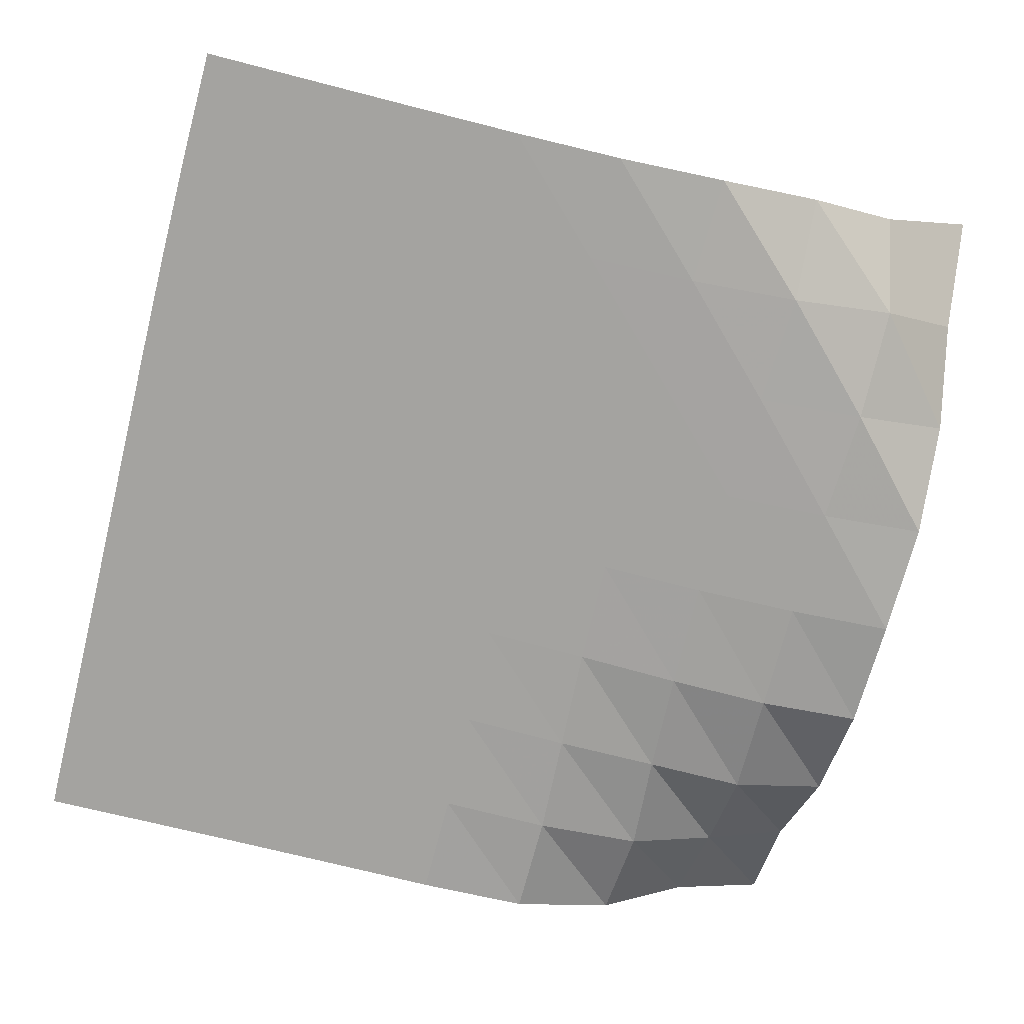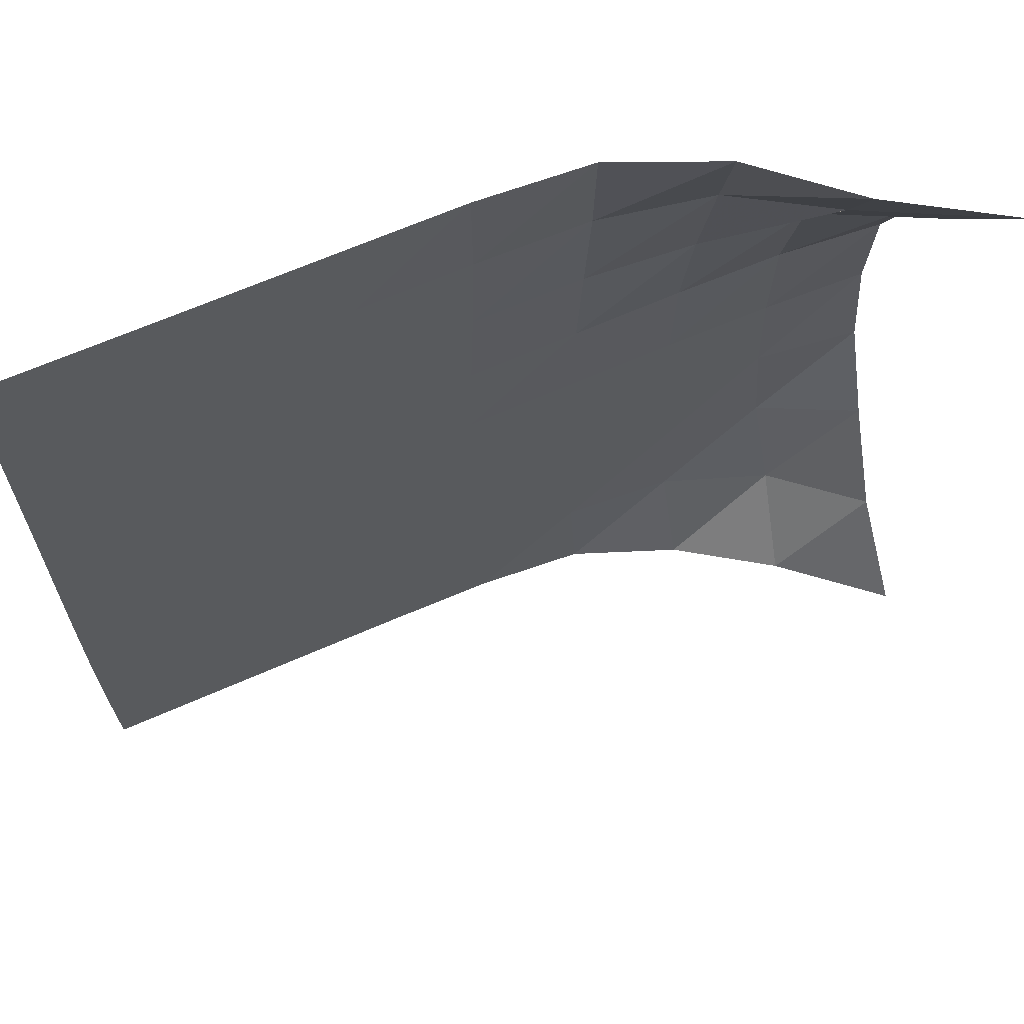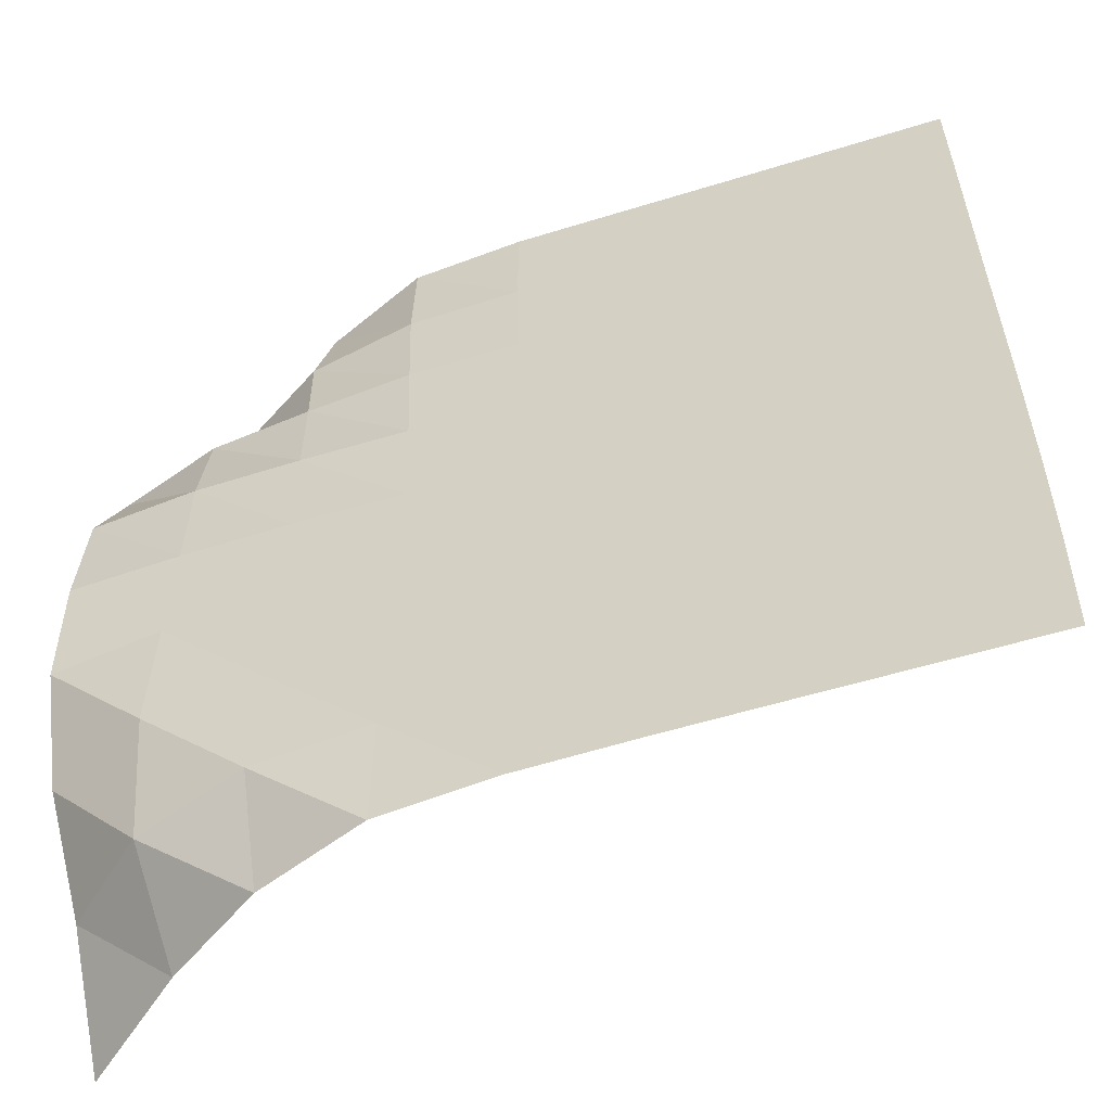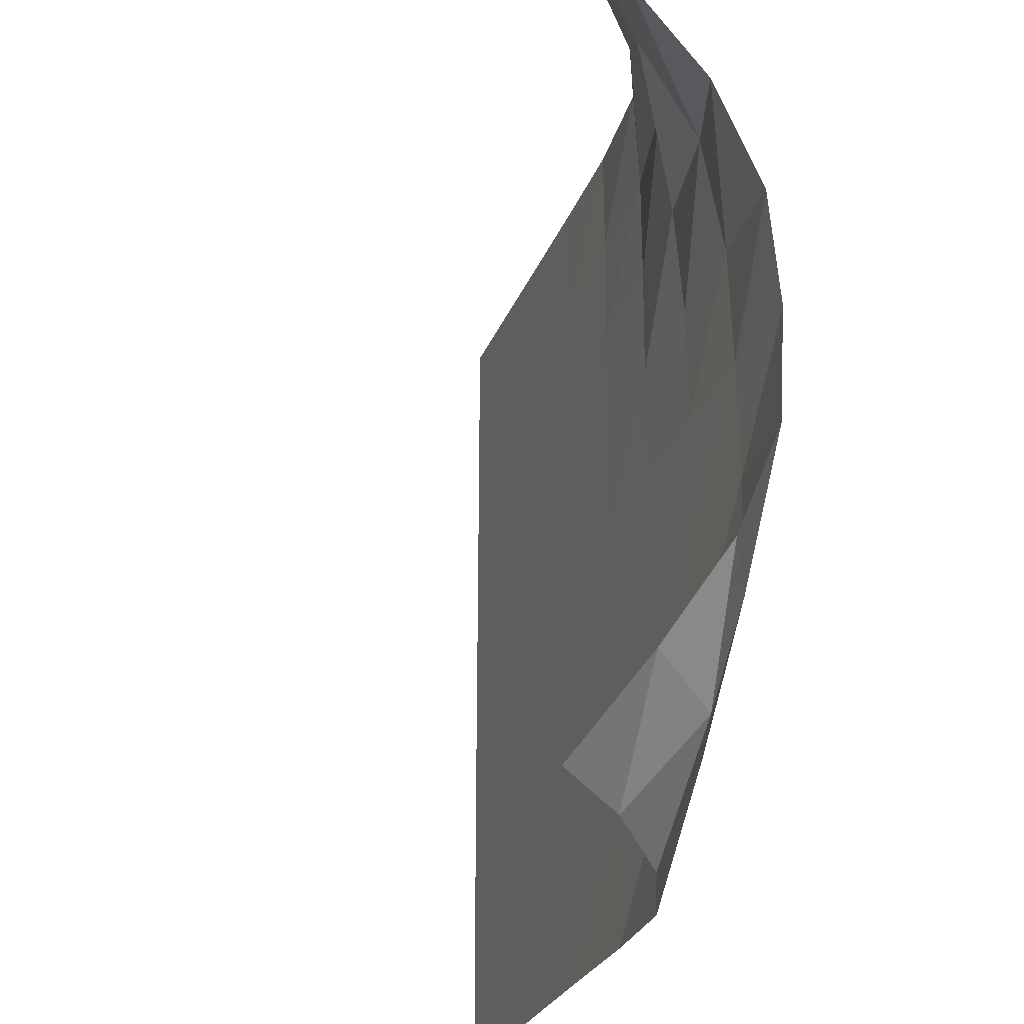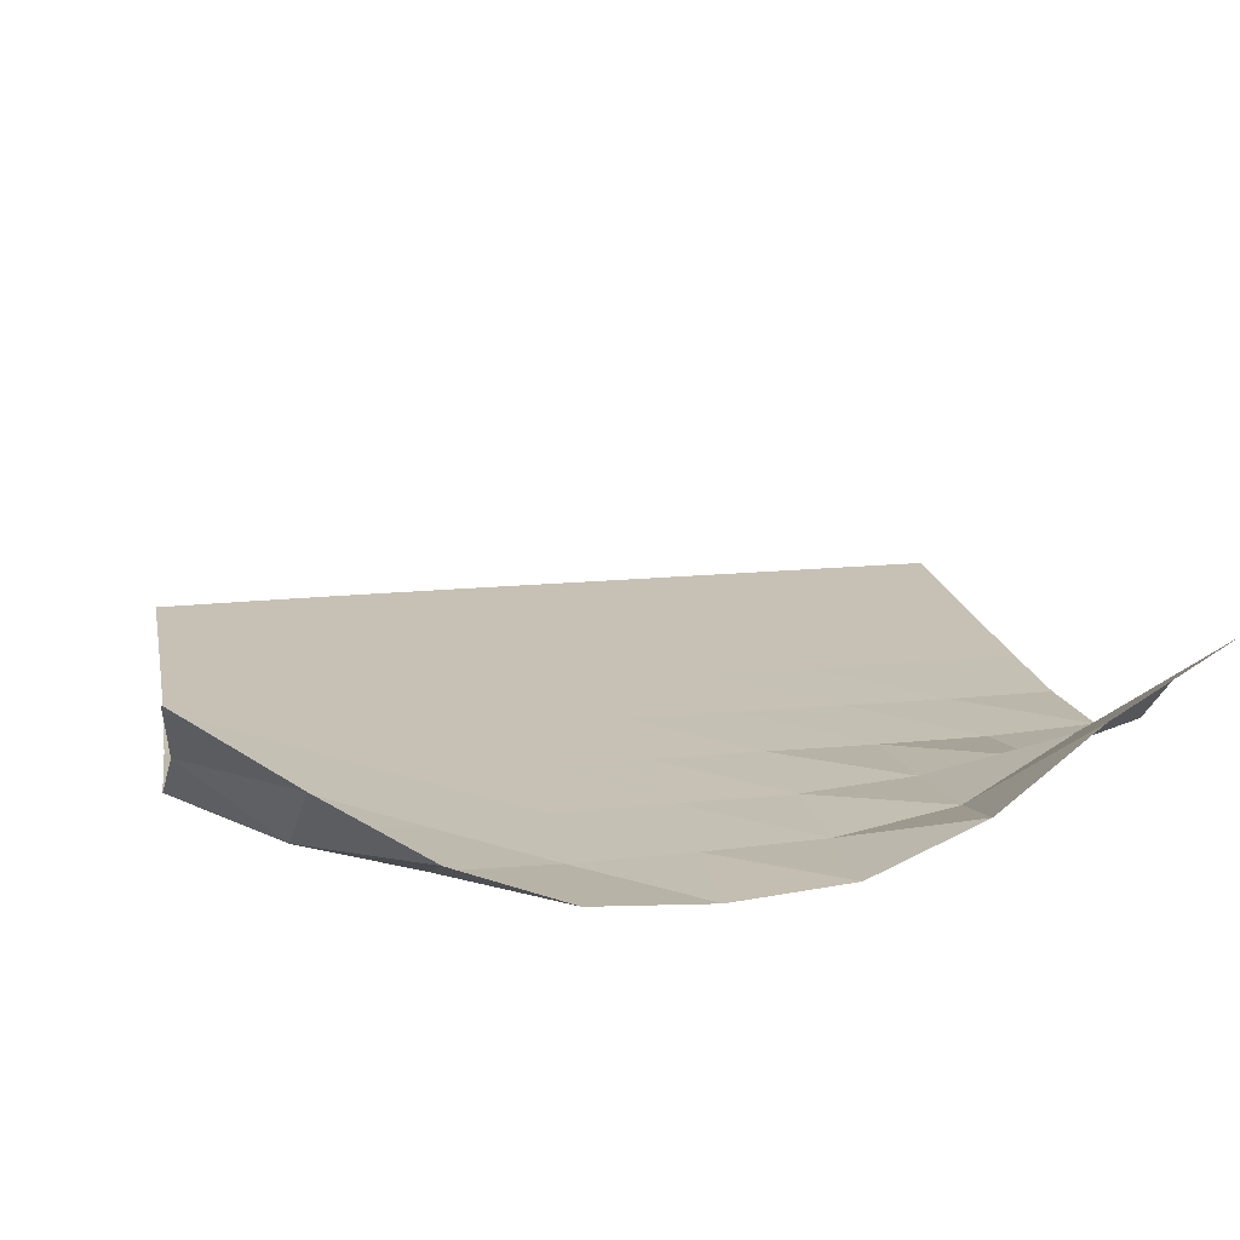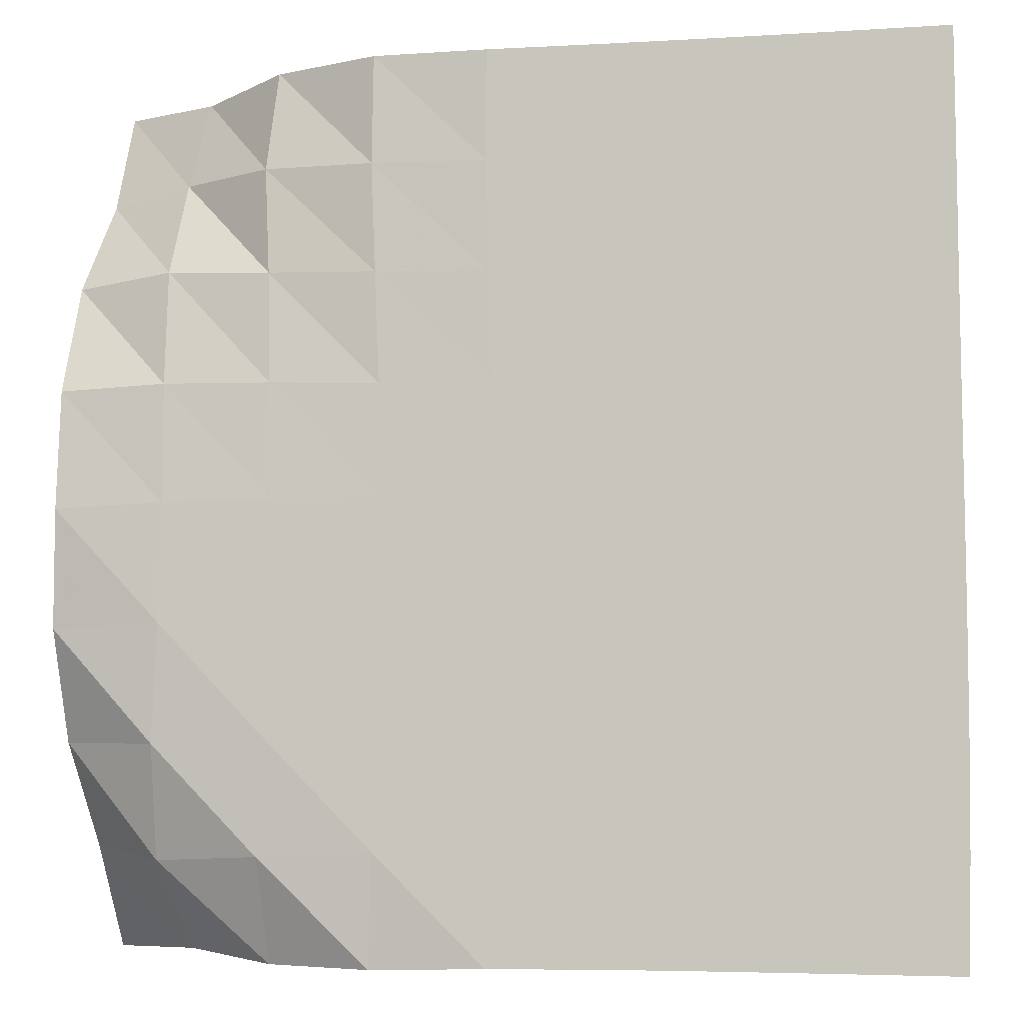
<metadata>
{"format":"obj","ext":"obj","renderer":"f3d","projection":"perspective","resolution":1024,"background":"white","views":[{"elev":-73.0,"azim":165.8,"up":"+Y"},{"elev":66.9,"azim":156.3,"up":"+Z"},{"elev":-56.2,"azim":17.9,"up":"+Z"},{"elev":-27.0,"azim":-108.1,"up":"+Z"},{"elev":18.5,"azim":-100.9,"up":"+Y"},{"elev":-5.2,"azim":10.3,"up":"+Z"}]}
</metadata>
<code>
v -1 0 -1
v -0.9986 -0.183 -0.7537
v -1.02 -0.3364 -0.5187
v -1.023 -0.4377 -0.265
v -1.015 -0.4585 0.002641
v -1.012 -0.4377 0.2703
v -1.007 -0.3307 0.5216
v -0.9862 -0.1635 0.7464
v -1 0 1
v -0.7659 -0.1914 -0.987
v -0.7992 -0.3654 -0.7798
v -0.7872 -0.4497 -0.5212
v -0.7719 -0.4625 -0.2533
v -0.7651 -0.4627 0.01334
v -0.7661 -0.4546 0.2795
v -0.7746 -0.4017 0.5411
v -0.7735 -0.2673 0.7683
v -0.7522 -0.1669 0.9836
v -0.5415 -0.3497 -1.006
v -0.5453 -0.4507 -0.7669
v -0.5297 -0.4626 -0.5055
v -0.5193 -0.4633 -0.2435
v -0.5161 -0.4631 0.01738
v -0.5206 -0.4598 0.2755
v -0.5318 -0.435 0.5267
v -0.5496 -0.4031 0.7694
v -0.5376 -0.3395 1.004
v -0.293 -0.4454 -1.006
v -0.2838 -0.4627 -0.7529
v -0.2732 -0.4633 -0.4963
v -0.2668 -0.4633 -0.2395
v -0.2664 -0.4632 0.01573
v -0.2717 -0.4622 0.268
v -0.2822 -0.4599 0.5165
v -0.2923 -0.4553 0.7609
v -0.2911 -0.4439 1.006
v -0.03344 -0.4622 -0.9986
v -0.02548 -0.4633 -0.7463
v -0.01807 -0.4633 -0.4928
v -0.01452 -0.4633 -0.2396
v -0.01558 -0.4633 0.01229
v -0.02067 -0.4632 0.2622
v -0.02789 -0.4631 0.5098
v -0.03273 -0.4628 0.756
v -0.03115 -0.4621 1.003
v 0.2235 -0.4633 -0.9955
v 0.2305 -0.4633 -0.7443
v 0.2357 -0.4633 -0.4926
v 0.2374 -0.4633 -0.2413
v 0.2357 -0.4633 0.009226
v 0.2316 -0.4633 0.2584
v 0.227 -0.4633 0.5063
v 0.2245 -0.4633 0.7537
v 0.2253 -0.4633 1.002
v 0.4785 -0.4633 -0.9954
v 0.4846 -0.4633 -0.7445
v 0.4883 -0.4633 -0.4936
v 0.4889 -0.4633 -0.243
v 0.4871 -0.4633 0.007012
v 0.4839 -0.4633 0.2563
v 0.4809 -0.4633 0.5048
v 0.4793 -0.4633 0.7532
v 0.4789 -0.4633 1.002
v 0.7319 -0.4633 -0.9962
v 0.7372 -0.4633 -0.7453
v 0.7399 -0.4633 -0.4946
v 0.7397 -0.4633 -0.2442
v 0.7379 -0.4633 0.005882
v 0.7355 -0.4633 0.2555
v 0.7334 -0.4633 0.5047
v 0.7321 -0.4633 0.7539
v 0.7306 -0.4633 1.003
v 0.9835 -0.4633 -0.9974
v 0.9883 -0.4633 -0.7464
v 0.9902 -0.4633 -0.4951
v 0.9897 -0.4633 -0.2442
v 0.9879 -0.4633 0.006145
v 0.9859 -0.4633 0.256
v 0.9843 -0.4633 0.5056
v 0.983 -0.4633 0.7553
v 0.981 -0.4633 1.005
f 1 10 2
f 2 10 11
f 2 11 3
f 3 11 12
f 3 12 4
f 4 12 13
f 4 13 5
f 5 13 14
f 5 14 6
f 6 14 15
f 6 15 7
f 7 15 16
f 7 16 8
f 8 16 17
f 8 17 9
f 9 17 18
f 10 19 11
f 11 19 20
f 11 20 12
f 12 20 21
f 12 21 13
f 13 21 22
f 13 22 14
f 14 22 23
f 14 23 15
f 15 23 24
f 15 24 16
f 16 24 25
f 16 25 17
f 17 25 26
f 17 26 18
f 18 26 27
f 19 28 20
f 20 28 29
f 20 29 21
f 21 29 30
f 21 30 22
f 22 30 31
f 22 31 23
f 23 31 32
f 23 32 24
f 24 32 33
f 24 33 25
f 25 33 34
f 25 34 26
f 26 34 35
f 26 35 27
f 27 35 36
f 28 37 29
f 29 37 38
f 29 38 30
f 30 38 39
f 30 39 31
f 31 39 40
f 31 40 32
f 32 40 41
f 32 41 33
f 33 41 42
f 33 42 34
f 34 42 43
f 34 43 35
f 35 43 44
f 35 44 36
f 36 44 45
f 37 46 38
f 38 46 47
f 38 47 39
f 39 47 48
f 39 48 40
f 40 48 49
f 40 49 41
f 41 49 50
f 41 50 42
f 42 50 51
f 42 51 43
f 43 51 52
f 43 52 44
f 44 52 53
f 44 53 45
f 45 53 54
f 46 55 47
f 47 55 56
f 47 56 48
f 48 56 57
f 48 57 49
f 49 57 58
f 49 58 50
f 50 58 59
f 50 59 51
f 51 59 60
f 51 60 52
f 52 60 61
f 52 61 53
f 53 61 62
f 53 62 54
f 54 62 63
f 55 64 56
f 56 64 65
f 56 65 57
f 57 65 66
f 57 66 58
f 58 66 67
f 58 67 59
f 59 67 68
f 59 68 60
f 60 68 69
f 60 69 61
f 61 69 70
f 61 70 62
f 62 70 71
f 62 71 63
f 63 71 72
f 64 73 65
f 65 73 74
f 65 74 66
f 66 74 75
f 66 75 67
f 67 75 76
f 67 76 68
f 68 76 77
f 68 77 69
f 69 77 78
f 69 78 70
f 70 78 79
f 70 79 71
f 71 79 80
f 71 80 72
f 72 80 81

</code>
